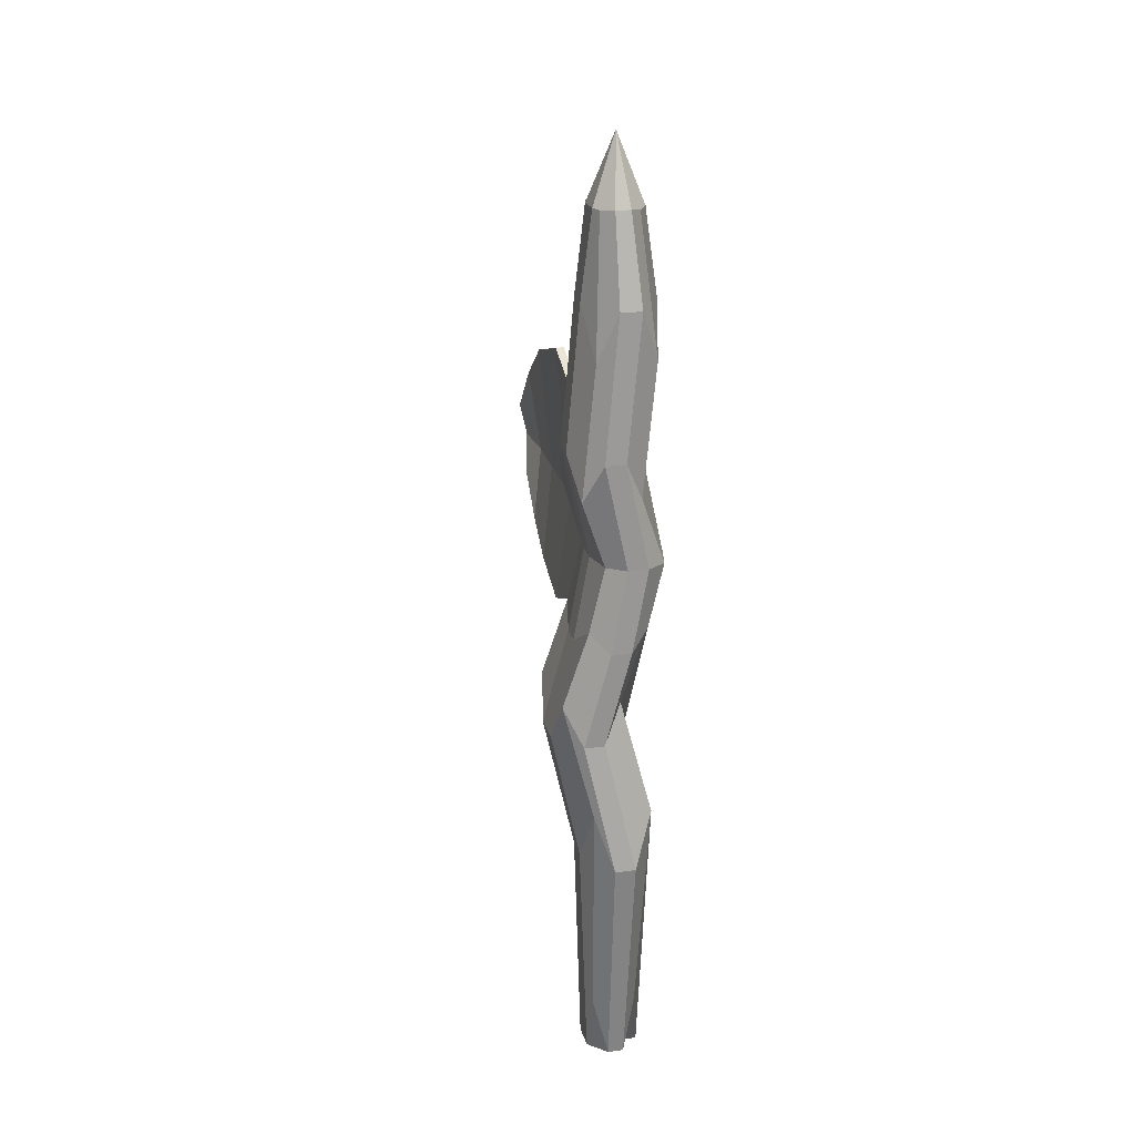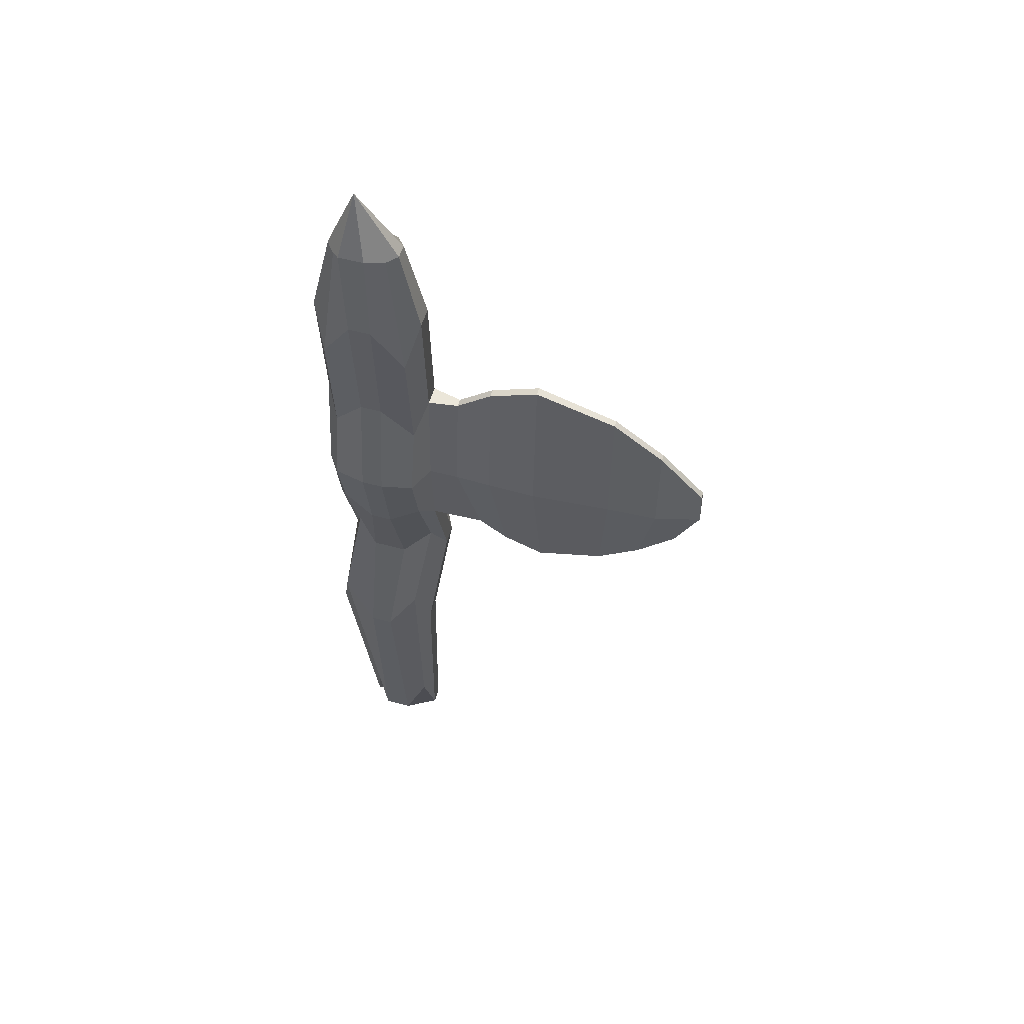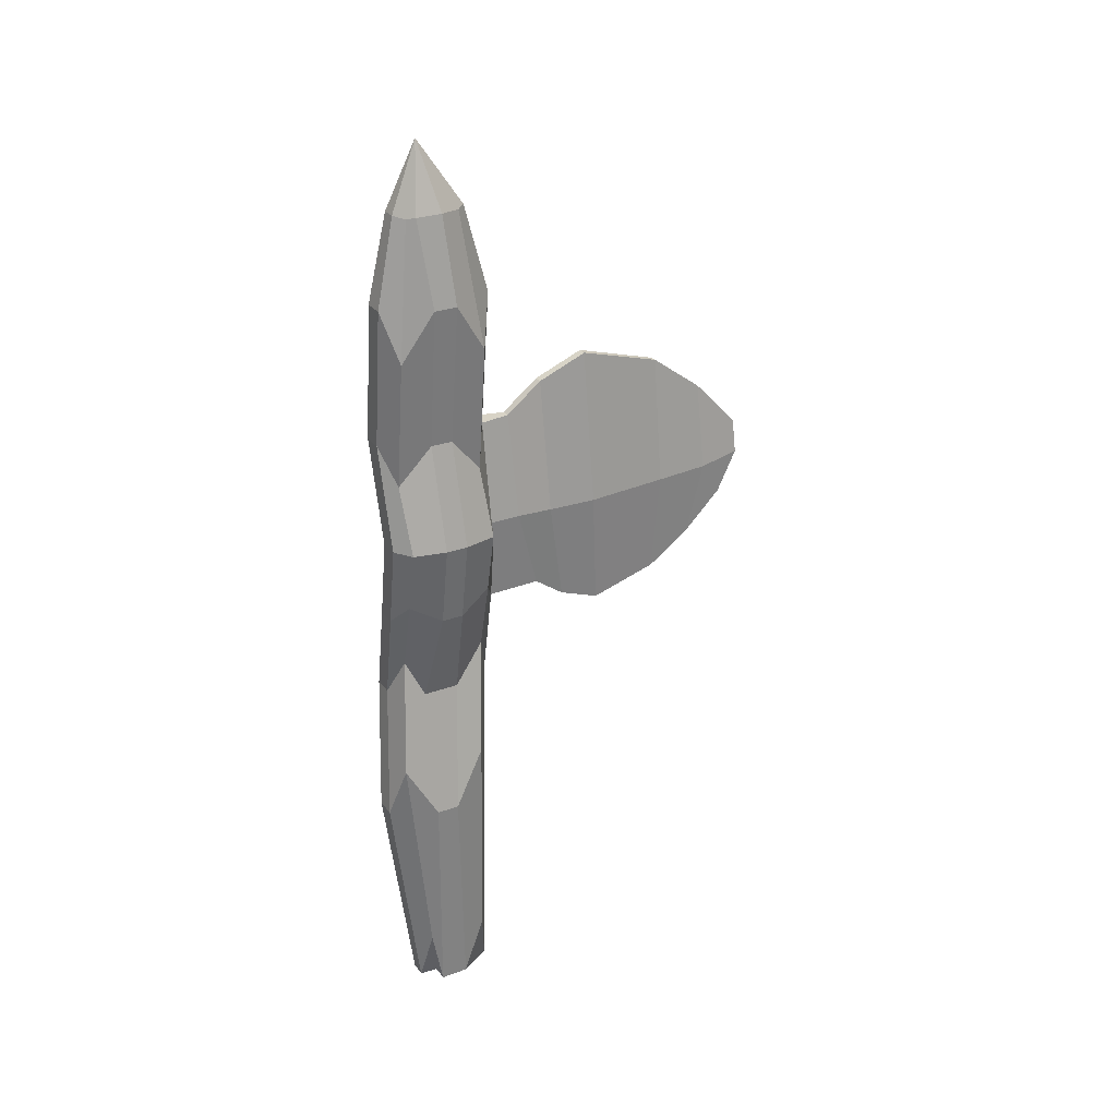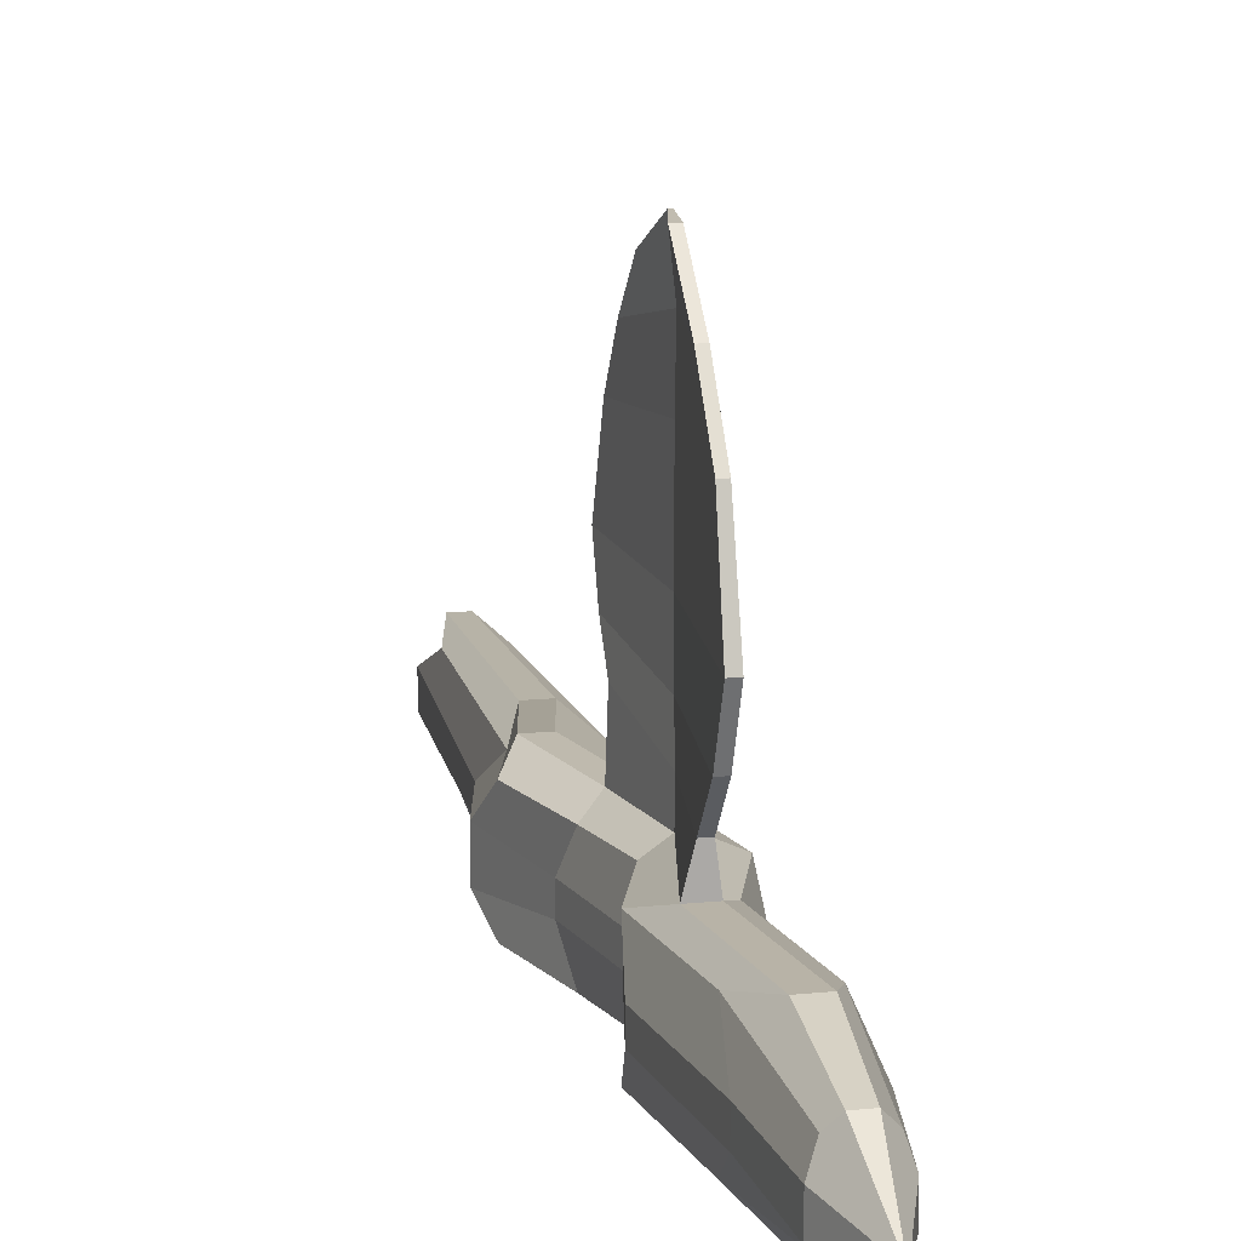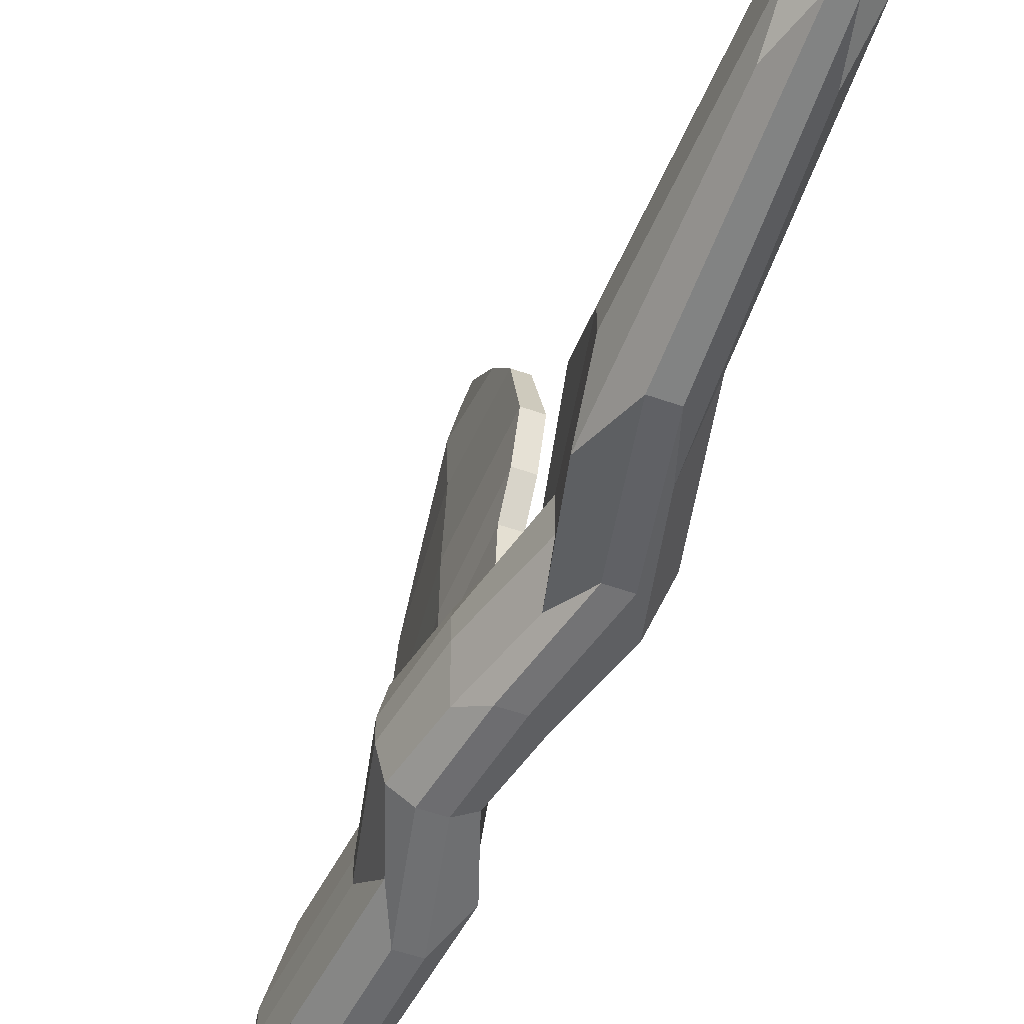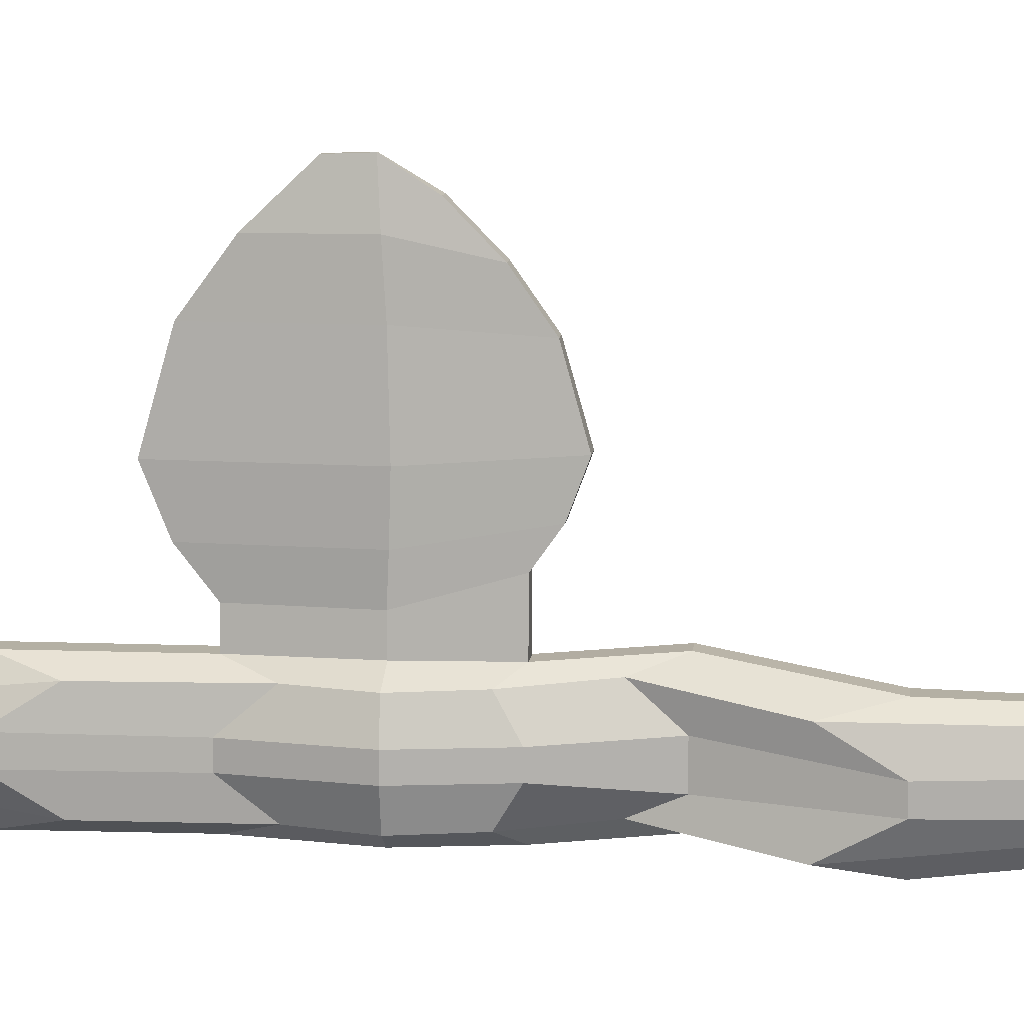
<metadata>
{"format":"obj","ext":"obj","renderer":"f3d","projection":"perspective","resolution":1024,"background":"white","views":[{"elev":21.5,"azim":166.7,"up":"+Y"},{"elev":54.9,"azim":-74.0,"up":"+Y"},{"elev":27.8,"azim":-119.4,"up":"+Y"},{"elev":13.6,"azim":167.0,"up":"+Z"},{"elev":-53.9,"azim":-20.7,"up":"+Z"},{"elev":11.2,"azim":-83.1,"up":"+Z"}]}
</metadata>
<code>
o Cube
v 0.1395 2.677 -0.1506
v 0.157 -2.709 -0.1742
v 0.1325 2.68 0.2051
v 0.1538 -2.709 0.233
v -0.1043 2.671 -0.1572
v -0.1291 -2.709 -0.1756
v -0.102 2.68 0.1959
v -0.1291 -2.709 0.2302
v -0.1604 -3.075 -0.1164
v -0.1604 -3.075 0.07069
v 0.06517 -3.075 -0.2373
v -0.0397 -3.075 -0.2373
v 0.2716 0.9311 -0.2793
v 0.3842 -0.4382 -0.2402
v 0.006087 -0.4382 0.3397
v -0.1065 0.9311 0.3007
v 0.2716 0.9311 0.3007
v 0.3842 -0.4382 0.3397
v -0.1065 0.9311 -0.2793
v 0.006087 -0.4382 -0.2402
v 0.06187 2.685 0.2631
v -0.03544 2.685 0.2631
v 0.1739 2.685 -0.11
v 0.1739 2.685 0.06342
v -0.0397 -3.075 0.2861
v 0.06517 -3.075 0.2861
v -0.1475 2.685 0.06342
v -0.1475 2.685 -0.11
v -0.03544 2.685 -0.2152
v 0.06187 2.685 -0.2152
v 0.1859 -3.075 0.07069
v 0.1859 -3.075 -0.1164
v 0.1278 -0.6954 -0.3248
v 0.2625 -0.6954 -0.3248
v 0.01518 1.188 -0.3639
v 0.1498 1.188 -0.3639
v 0.4316 -0.6954 -0.1176
v 0.4316 -0.6954 0.1226
v 0.319 1.188 -0.06214
v 0.319 1.188 0.08357
v -0.04164 -3.085 -0.1122
v -0.04164 -3.085 0.06655
v 0.06711 -3.085 -0.1122
v 0.06711 -3.085 0.06655
v -0.04134 -0.6954 0.1226
v -0.04134 -0.6954 -0.1176
v -0.154 1.188 0.08357
v -0.154 1.188 -0.06214
v 0.2625 -0.6954 0.4243
v 0.1278 -0.6954 0.4243
v 0.1498 1.188 0.3853
v 0.01518 1.188 0.3853
v 0.0127 3.118 -0.02318
v -0.1954 1.788 0.3076
v 0.1832 1.788 -0.2614
v 0.1821 1.788 0.3143
v -0.1943 1.788 -0.2662
v -0.07577 2.116 -0.3514
v 0.06351 2.116 -0.3514
v 0.2309 2.116 -0.05287
v 0.2309 2.116 0.101
v -0.2432 2.116 0.101
v -0.2432 2.116 -0.05287
v 0.06351 2.116 0.3995
v -0.07577 2.116 0.3995
v 0.1194 0.4962 -0.2659
v -0.2587 0.4962 0.314
v 0.1194 0.4962 0.314
v -0.2587 0.4962 -0.2659
v -0.137 0.4962 -0.3505
v -0.002346 0.4962 -0.3505
v 0.1668 0.4962 -0.04879
v 0.1668 0.4962 0.09691
v -0.3062 0.4962 0.09691
v -0.3062 0.4962 -0.04879
v -0.002346 0.4962 0.3986
v -0.07162 0.4962 0.3986
v 0.2194 0.06832 -0.2638
v 0.2194 0.06832 0.3162
v -0.1587 0.06832 -0.2638
v -0.037 -0.06027 -0.3484
v 0.09765 -0.06027 -0.3484
v 0.2668 -0.06027 -0.04663
v 0.2668 -0.06027 0.09908
v -0.2062 -0.06027 0.09908
v -0.2062 -0.06027 -0.04663
v 0.09765 -0.06027 0.4008
v -0.037 -0.06027 0.4008
v -0.1587 0.06832 0.3162
v 0.2029 -1.183 -0.3467
v 0.2007 -1.183 0.2331
v -0.1784 -1.183 -0.3476
v -0.1784 -1.183 0.2312
v -0.05744 -1.558 -0.4313
v 0.08033 -1.558 -0.4313
v 0.246 -1.558 -0.1358
v 0.246 -1.558 0.01546
v -0.2231 -1.558 0.01546
v -0.2231 -1.558 -0.1358
v 0.08033 -1.558 0.311
v -0.05744 -1.558 0.311
v 0.09921 1.19 0.589
v 0.04264 1.19 0.589
v -0.002346 0.4982 0.6023
v -0.07162 0.4982 0.6023
v 0.08554 -0.06084 0.758
v -0.02536 -0.06084 0.758
v 0.09921 1.38 0.8318
v 0.04264 1.38 0.8318
v -0.002346 0.4876 0.8451
v -0.07162 0.4876 0.8451
v 0.08554 -0.2024 0.958
v -0.02536 -0.2024 0.958
v 0.09921 1.514 1.165
v 0.04264 1.514 1.165
v -0.002346 0.4783 1.178
v -0.07162 0.4783 1.178
v 0.08554 -0.3047 1.232
v -0.02536 -0.3047 1.232
v 0.0896 1.354 1.721
v 0.04259 1.354 1.721
v 0.000478 0.4935 1.732
v -0.04607 0.4935 1.732
v 0.07397 -0.1764 1.688
v -0.01822 -0.1764 1.688
v 0.0896 1.094 2.073
v 0.04259 1.094 2.073
v 0.000478 0.5142 2.084
v -0.04607 0.5142 2.084
v 0.07397 0.02679 1.978
v -0.01822 0.02679 1.978
v 0.0896 0.7656 2.384
v 0.04259 0.7656 2.384
v 0.03647 0.5372 2.395
v 0.01691 0.5372 2.395
v 0.07397 0.2783 2.234
v -0.01822 0.2783 2.234
f 53 27 7 22
f 65 22 7 54
f 63 28 5 57
f 44 31 4 26
f 61 24 3 56
f 59 30 1 55
f 95 34 14 90
f 71 36 13 66
f 92 20 33 94
f 94 33 34 95
f 69 19 35 70
f 70 35 36 71
f 57 5 29 58
f 58 29 30 59
f 97 38 18 91
f 73 40 17 68
f 90 14 37 96
f 96 37 38 97
f 66 13 39 72
f 72 39 40 73
f 55 1 23 60
f 60 23 24 61
f 10 42 25 8
f 42 44 26 25
f 6 12 41 9
f 9 41 42 10
f 12 11 43 41
f 41 43 44 42
f 11 2 32 43
f 43 32 31 44
f 99 46 20 92
f 75 48 19 69
f 93 15 45 98
f 98 45 46 99
f 67 16 47 74
f 74 47 48 75
f 54 7 27 62
f 62 27 28 63
f 101 50 15 93
f 77 52 16 67
f 91 18 49 100
f 100 49 50 101
f 68 17 51 76
f 76 51 102 104
f 56 3 21 64
f 64 21 22 65
f 24 53 21 3
f 53 22 21
f 1 30 53 23
f 23 53 24
f 30 29 53
f 29 5 28 53
f 53 28 27
f 51 64 65 52
f 17 56 64 51
f 47 62 63 48
f 16 54 62 47
f 39 60 61 40
f 13 55 60 39
f 35 58 59 36
f 19 57 58 35
f 36 59 55 13
f 40 61 56 17
f 48 63 57 19
f 52 65 54 16
f 77 88 107 105
f 79 68 76 87
f 88 77 67 89
f 85 74 75 86
f 89 67 74 85
f 86 75 69 80
f 83 72 73 84
f 78 66 72 83
f 84 73 68 79
f 81 70 71 82
f 80 69 70 81
f 82 71 66 78
f 34 82 78 14
f 20 80 81 33
f 33 81 82 34
f 38 84 79 18
f 14 78 83 37
f 37 83 84 38
f 46 86 80 20
f 15 89 85 45
f 45 85 86 46
f 50 88 89 15
f 18 79 87 49
f 49 87 88 50
f 26 100 101 25
f 4 91 100 26
f 25 101 93 8
f 10 98 99 9
f 8 93 98 10
f 9 99 92 6
f 32 96 97 31
f 2 90 96 32
f 31 97 91 4
f 12 94 95 11
f 6 92 94 12
f 11 95 90 2
f 106 104 110 112
f 107 106 112 113
f 51 52 103 102
f 52 77 105 103
f 87 76 104 106
f 88 87 106 107
f 113 112 118 119
f 110 108 114 116
f 103 105 111 109
f 102 103 109 108
f 105 107 113 111
f 104 102 108 110
f 114 115 121 120
f 115 117 123 121
f 112 110 116 118
f 109 111 117 115
f 108 109 115 114
f 111 113 119 117
f 125 124 130 131
f 122 120 126 128
f 117 119 125 123
f 116 114 120 122
f 119 118 124 125
f 118 116 122 124
f 129 131 137 135
f 126 127 133 132
f 124 122 128 130
f 121 123 129 127
f 120 121 127 126
f 123 125 131 129
f 134 132 133 135
f 136 134 135 137
f 128 126 132 134
f 131 130 136 137
f 130 128 134 136
f 127 129 135 133

</code>
